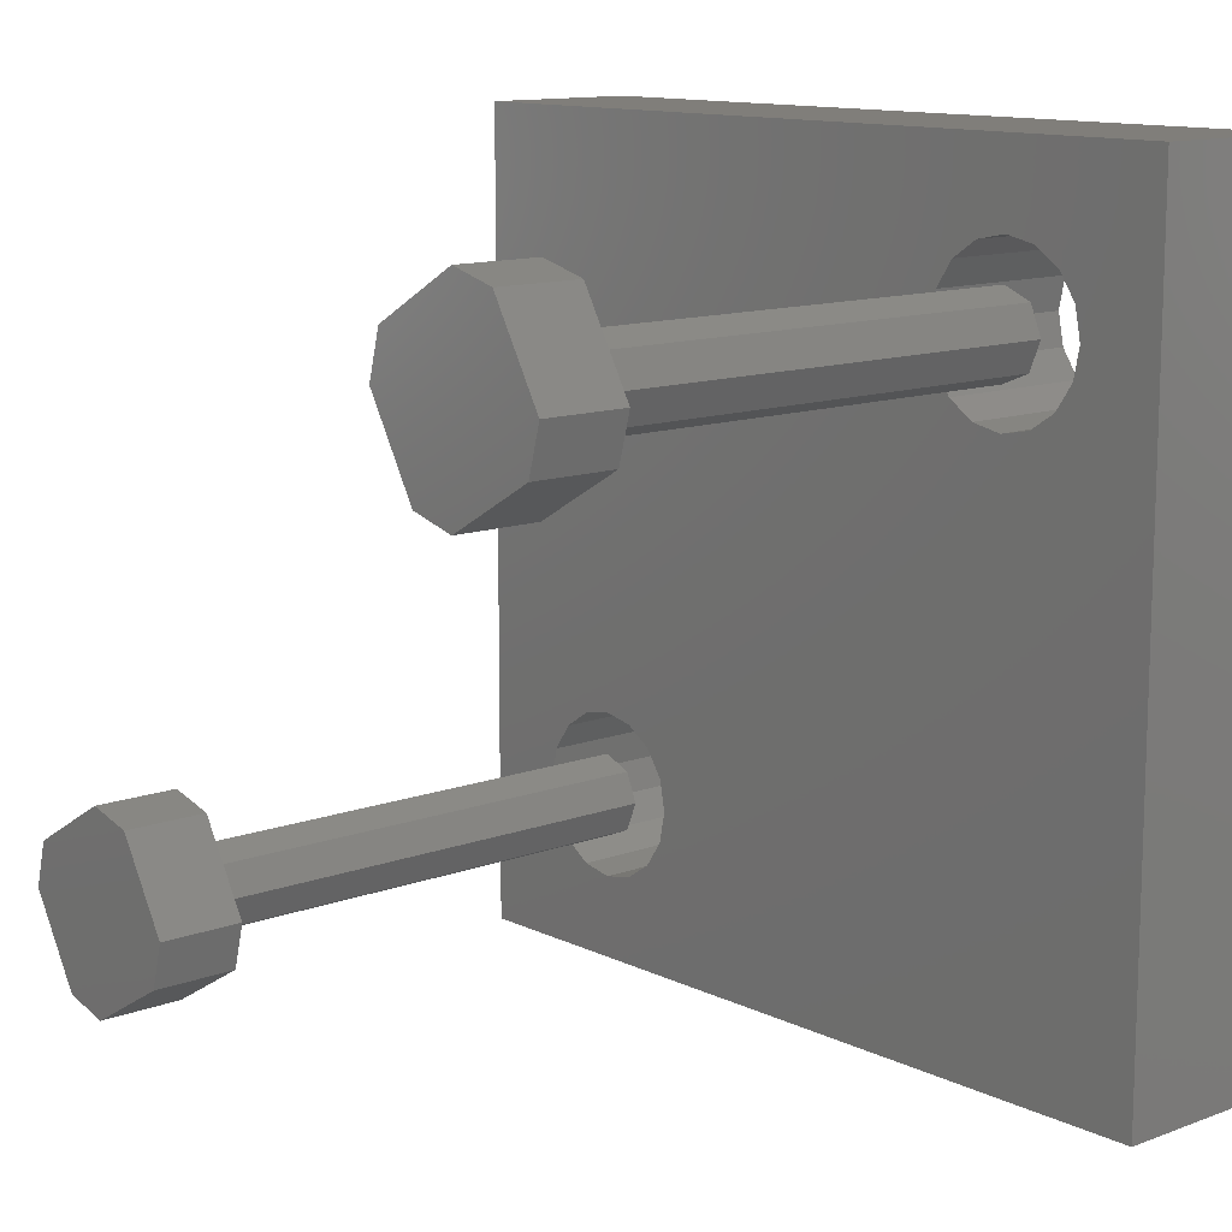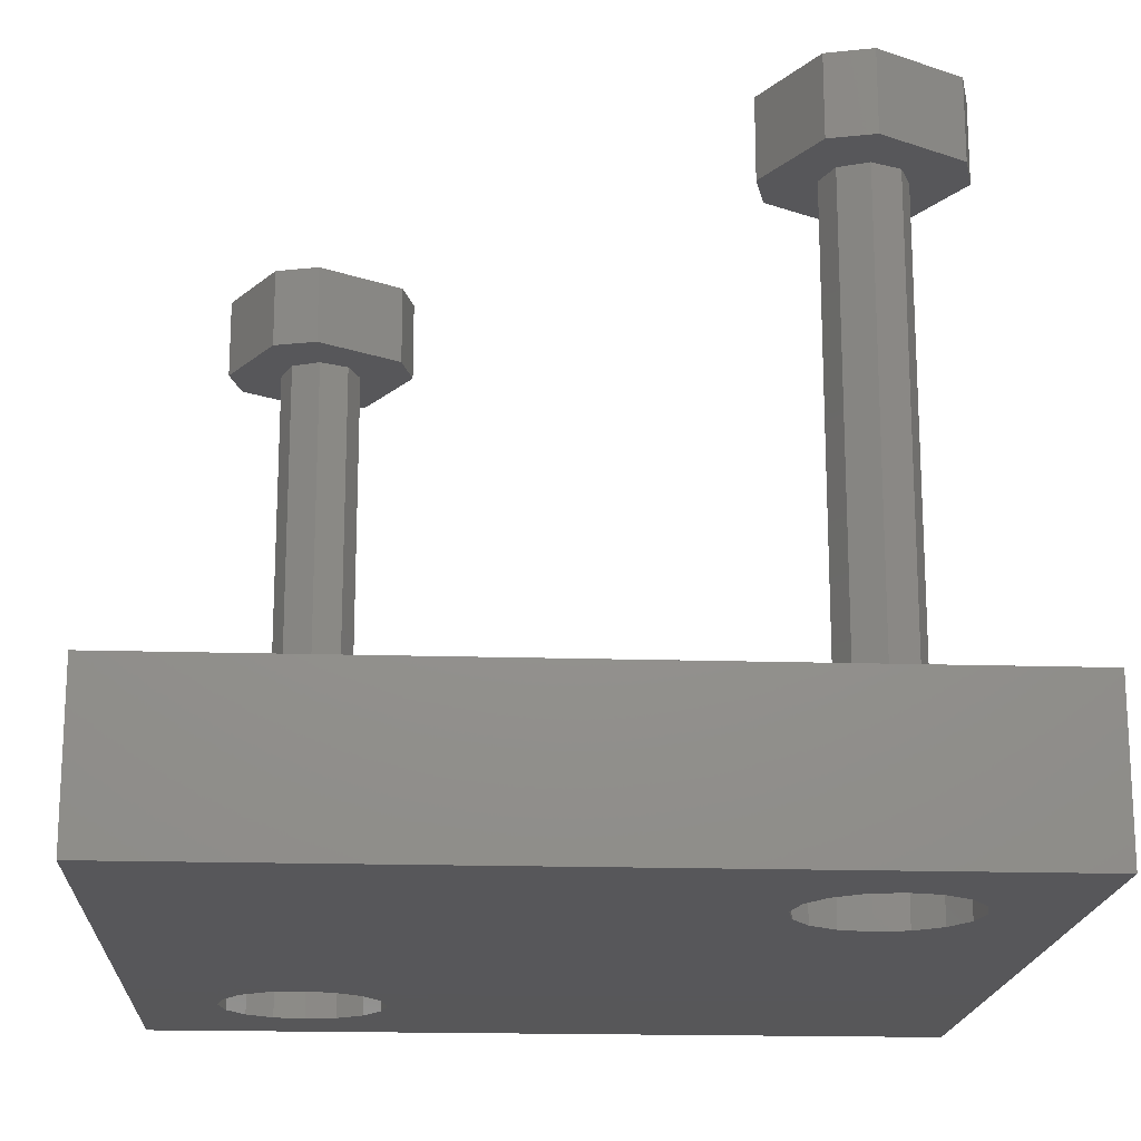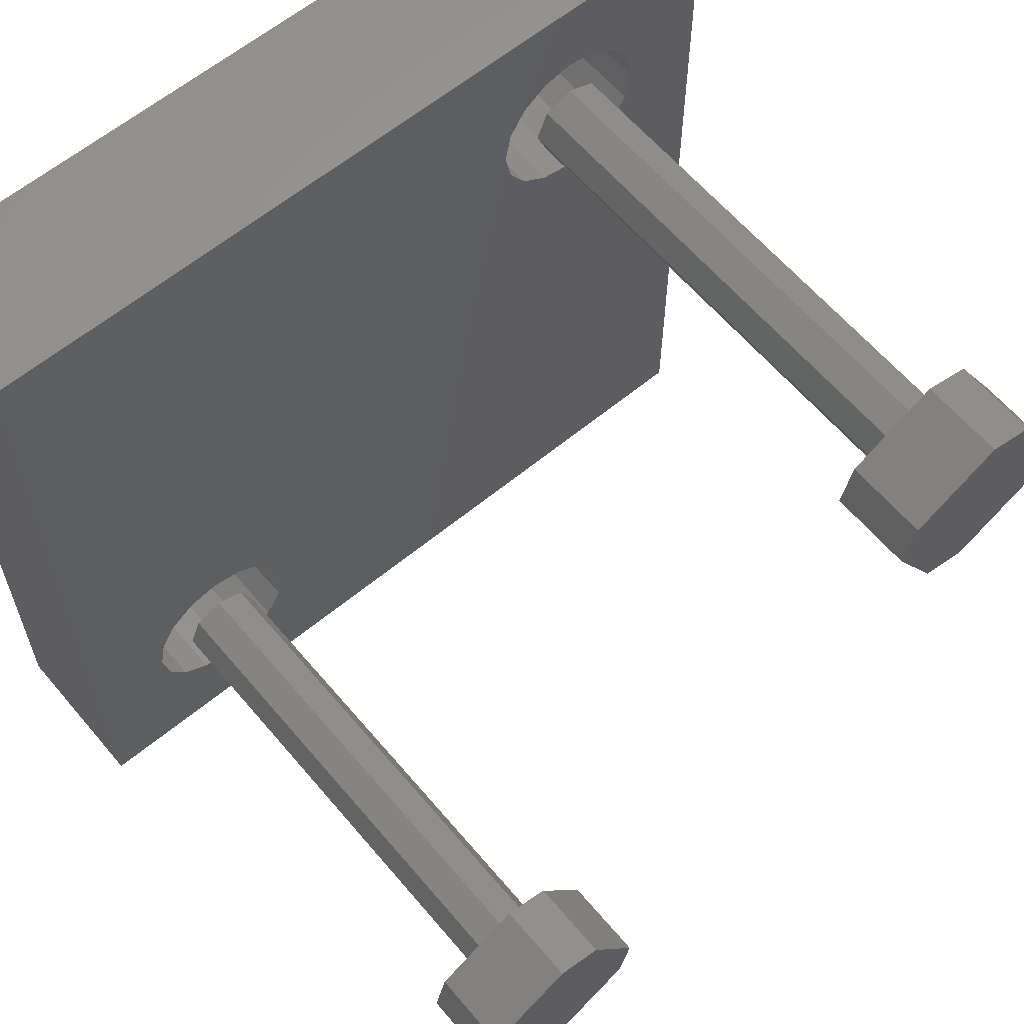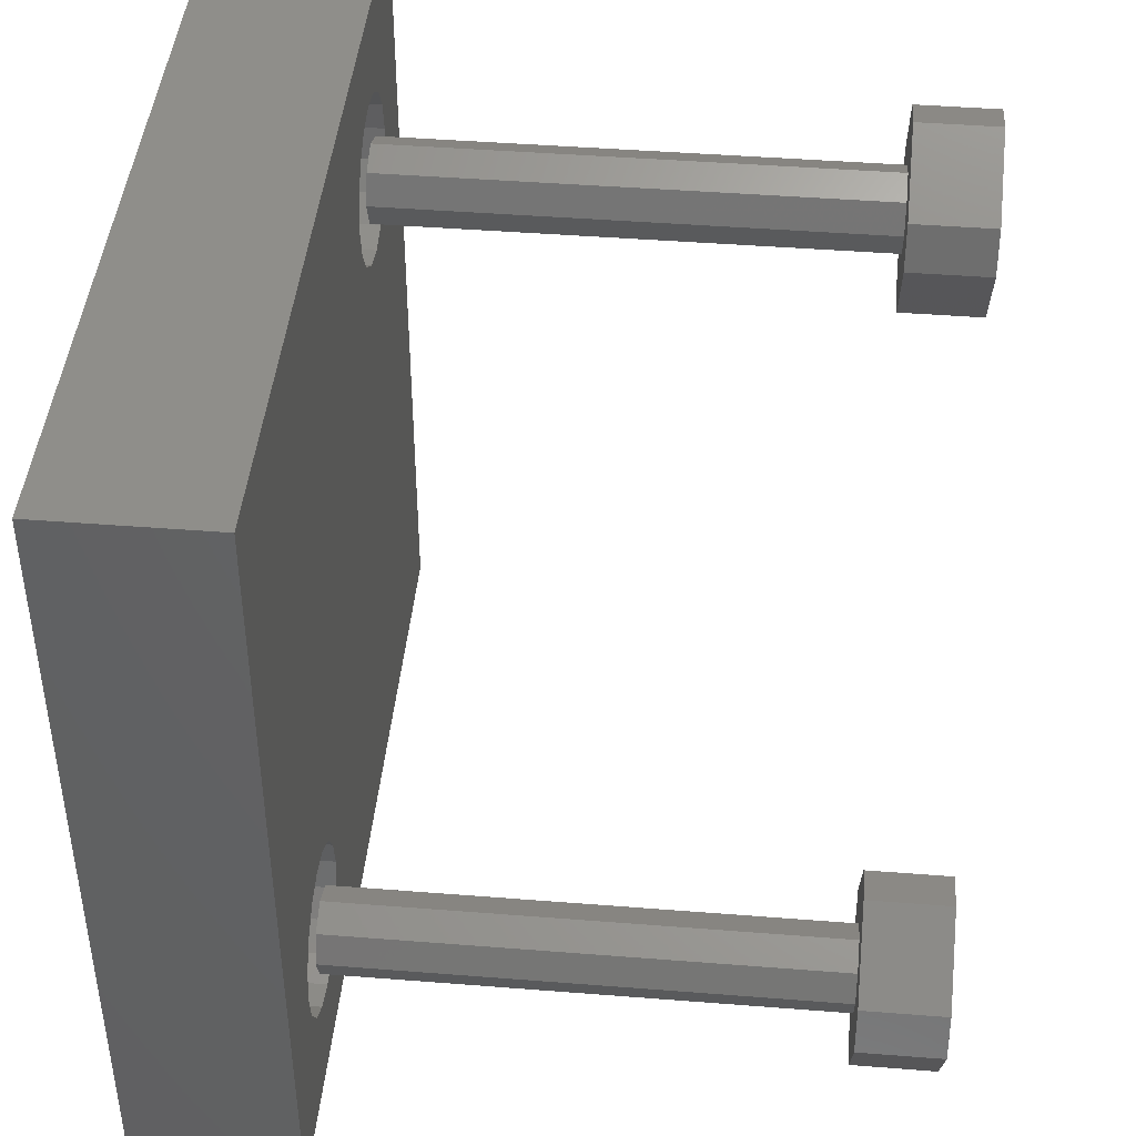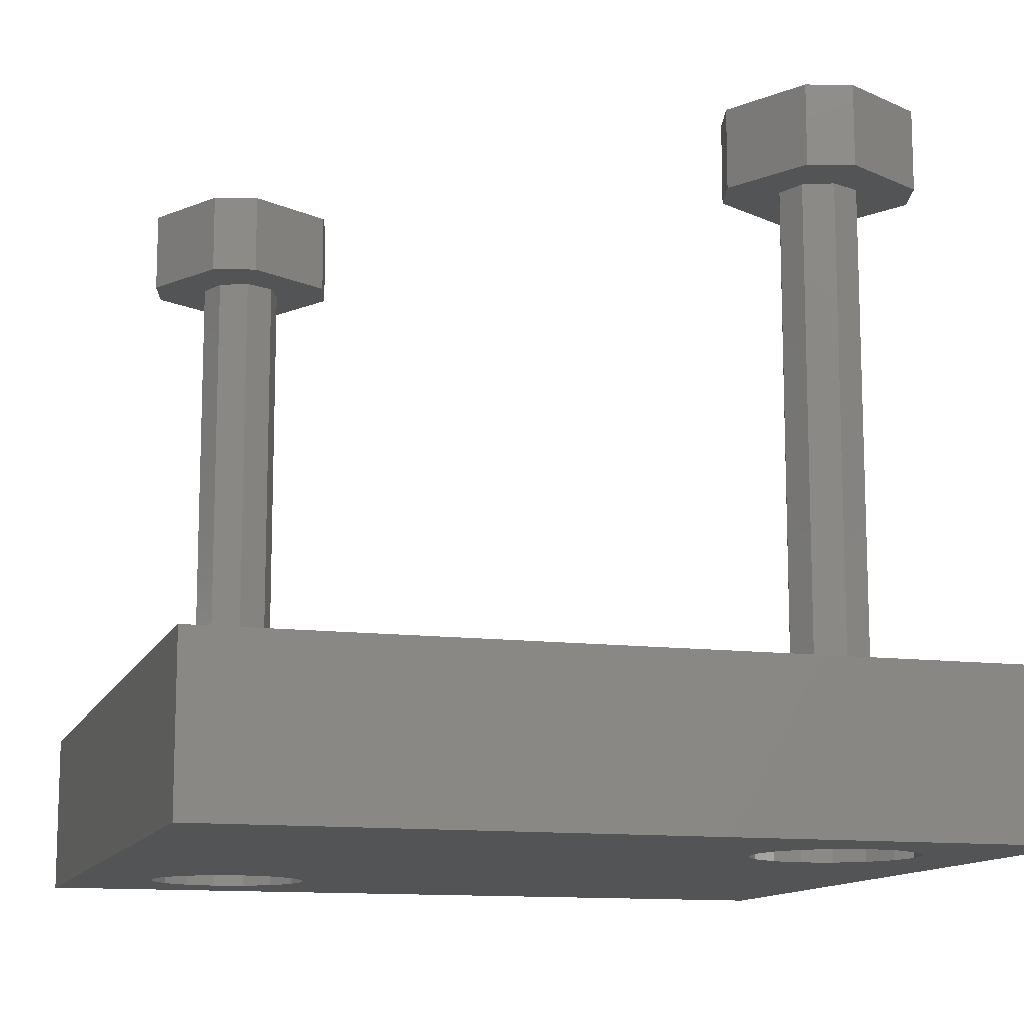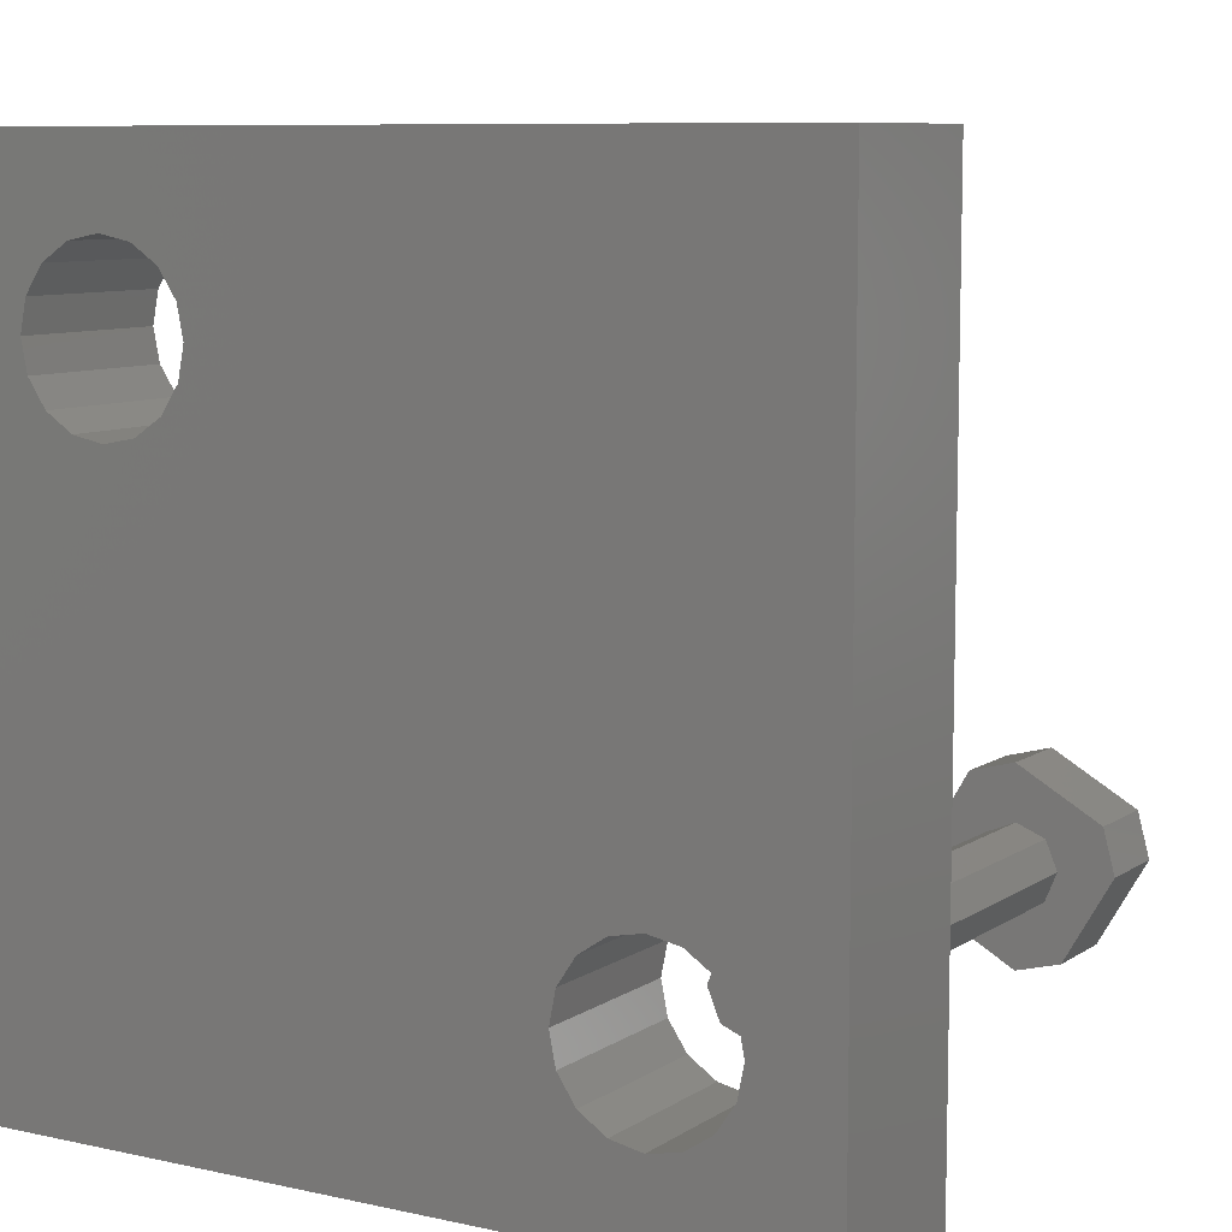
<metadata>
{"format":"stl","ext":"stl","renderer":"f3d","projection":"perspective","resolution":1024,"background":"white","views":[{"elev":12.2,"azim":48.7,"up":"+Y"},{"elev":-18.0,"azim":-93.4,"up":"+Z"},{"elev":61.4,"azim":-40.0,"up":"+Y"},{"elev":43.9,"azim":-84.7,"up":"+Y"},{"elev":-12.2,"azim":73.5,"up":"+Z"},{"elev":8.5,"azim":-149.0,"up":"+Y"}]}
</metadata>
<code>
# stl→obj: 152 verts, 324 faces
v 25 -25 5
v 25 25 -5
v 25 25 5
v 25 -25 -5
v 19.62 13.09 5
v 20 15 5
v 19.62 16.91 5
v 18.54 18.54 5
v 16.91 19.62 5
v 15 20 5
v 13.09 19.62 5
v -25 25 5
v 10 15 5
v 10.38 16.91 5
v -10.38 -13.09 5
v -10 -15 5
v 11.46 18.54 5
v -11.46 -11.46 5
v -13.09 -10.38 5
v -15 -10 5
v -16.91 -10.38 5
v -25 -25 5
v -19.62 -13.09 5
v -18.54 -11.46 5
v 18.54 11.46 5
v 16.91 10.38 5
v 15 10 5
v 13.09 10.38 5
v 11.46 11.46 5
v 10.38 13.09 5
v -10.38 -16.91 5
v -11.46 -18.54 5
v -13.09 -19.62 5
v -15 -20 5
v -16.91 -19.62 5
v -18.54 -18.54 5
v -19.62 -16.91 5
v -20 -15 5
v 19.62 13.09 -5
v 20 15 -5
v 18.54 11.46 -5
v 16.91 10.38 -5
v 15 10 -5
v -10 -15 -5
v 13.09 10.38 -5
v -10.38 -13.09 -5
v 11.46 11.46 -5
v -11.46 -11.46 -5
v -10.38 -16.91 -5
v -11.46 -18.54 -5
v -13.09 -19.62 -5
v -25 -25 -5
v -19.62 -16.91 -5
v -20 -15 -5
v -18.54 -18.54 -5
v -16.91 -19.62 -5
v -15 -20 -5
v 19.62 16.91 -5
v 18.54 18.54 -5
v 16.91 19.62 -5
v 15 20 -5
v 13.09 19.62 -5
v 10.38 13.09 -5
v -13.09 -10.38 -5
v 10 15 -5
v -15 -10 -5
v -25 25 -5
v 10.38 16.91 -5
v -16.91 -10.38 -5
v -18.54 -11.46 -5
v -19.62 -13.09 -5
v 11.46 18.54 -5
v -16.77 -16.77 5
v -17.5 -15 35
v -17.5 -15 5
v -16.77 -16.77 35
v -13.23 -13.23 5
v -15 -12.5 35
v -13.23 -13.23 35
v -15 -12.5 5
v -12.5 -15 35
v -12.5 -15 5
v -15 -17.5 35
v -15 -17.5 5
v -16.77 -13.23 35
v -16.77 -13.23 5
v -13.23 -16.77 5
v -13.23 -16.77 35
v -12.17 -9.902 35
v -14.9 -9.17 40
v -12.17 -9.902 40
v -14.9 -9.17 35
v -9.902 -17.83 40
v -9.17 -15.1 40
v -15.1 -20.83 40
v -17.83 -20.1 40
v -20.1 -12.17 40
v -20.83 -14.9 40
v -9.17 -15.1 35
v -17.83 -20.1 35
v -15.1 -20.83 35
v -20.83 -14.9 35
v -9.902 -17.83 35
v -20.1 -12.17 35
v -16.77 -16.77 37.5
v -17.5 -15 37.5
v -13.23 -13.23 37.5
v -15 -12.5 37.5
v -12.5 -15 37.5
v -13.23 -16.77 37.5
v -15 -17.5 37.5
v -16.77 -13.23 37.5
v 13.23 13.23 5
v 12.5 15 35
v 12.5 15 5
v 13.23 13.23 35
v 16.77 16.77 5
v 15 17.5 35
v 16.77 16.77 35
v 15 17.5 5
v 17.5 15 35
v 17.5 15 5
v 15 12.5 35
v 15 12.5 5
v 13.23 16.77 35
v 13.23 16.77 5
v 16.77 13.23 5
v 16.77 13.23 35
v 17.83 20.1 35
v 15.1 20.83 40
v 17.83 20.1 40
v 15.1 20.83 35
v 20.1 12.17 40
v 20.83 14.9 40
v 14.9 9.17 40
v 12.17 9.902 40
v 9.902 17.83 40
v 9.17 15.1 40
v 20.83 14.9 35
v 12.17 9.902 35
v 14.9 9.17 35
v 9.17 15.1 35
v 20.1 12.17 35
v 9.902 17.83 35
v 13.23 13.23 37.5
v 12.5 15 37.5
v 16.77 16.77 37.5
v 15 17.5 37.5
v 17.5 15 37.5
v 16.77 13.23 37.5
v 15 12.5 37.5
v 13.23 16.77 37.5
f 1 2 3
f 2 1 4
f 5 3 6
f 3 7 6
f 3 8 7
f 3 9 8
f 3 10 9
f 3 11 10
f 12 13 14
f 13 15 16
f 12 14 17
f 13 18 15
f 13 19 18
f 20 13 12
f 13 20 19
f 20 12 21
f 22 23 12
f 24 12 23
f 21 12 24
f 11 12 17
f 12 11 3
f 3 5 1
f 25 1 5
f 26 1 25
f 27 1 26
f 16 27 28
f 16 28 29
f 16 29 30
f 16 30 13
f 27 16 1
f 31 1 16
f 32 1 31
f 33 1 32
f 22 33 34
f 33 22 1
f 35 22 34
f 36 22 35
f 37 22 36
f 38 22 37
f 23 22 38
f 39 2 4
f 2 39 40
f 4 41 39
f 4 42 41
f 4 43 42
f 44 43 4
f 43 44 45
f 45 46 47
f 48 47 46
f 45 44 46
f 4 49 44
f 4 50 49
f 4 51 50
f 52 51 4
f 53 52 54
f 55 52 53
f 56 52 55
f 57 52 56
f 51 52 57
f 58 2 40
f 59 2 58
f 60 2 59
f 61 2 60
f 62 2 61
f 47 48 63
f 64 63 48
f 63 64 65
f 66 65 64
f 65 67 68
f 65 66 67
f 67 66 69
f 67 69 70
f 52 71 54
f 62 67 2
f 72 67 62
f 68 67 72
f 71 67 70
f 67 71 52
f 52 12 67
f 12 52 22
f 2 12 3
f 12 2 67
f 52 1 22
f 1 52 4
f 57 35 34
f 35 57 56
f 66 19 20
f 19 66 64
f 44 15 46
f 15 44 16
f 36 53 37
f 53 36 55
f 38 71 23
f 71 38 54
f 56 36 35
f 36 56 55
f 50 33 32
f 33 50 51
f 49 16 44
f 16 49 31
f 23 70 24
f 70 23 71
f 46 18 48
f 18 46 15
f 64 18 19
f 18 64 48
f 70 21 24
f 21 70 69
f 51 34 33
f 34 51 57
f 69 20 21
f 20 69 66
f 50 31 49
f 31 50 32
f 37 54 38
f 54 37 53
f 58 8 59
f 8 58 7
f 40 7 58
f 7 40 6
f 60 8 9
f 8 60 59
f 41 5 39
f 5 41 25
f 62 10 11
f 10 62 61
f 14 72 17
f 72 14 68
f 13 68 14
f 68 13 65
f 42 27 26
f 27 42 43
f 43 28 27
f 28 43 45
f 30 65 13
f 65 30 63
f 61 9 10
f 9 61 60
f 39 6 40
f 6 39 5
f 41 26 25
f 26 41 42
f 29 63 30
f 63 29 47
f 72 11 17
f 11 72 62
f 45 29 28
f 29 45 47
f 73 74 75
f 74 73 76
f 77 78 79
f 78 77 80
f 81 77 79
f 77 81 82
f 73 83 76
f 83 73 84
f 80 85 78
f 85 80 86
f 75 85 86
f 85 75 74
f 87 77 82
f 84 77 87
f 84 80 77
f 73 80 84
f 73 86 80
f 86 73 75
f 79 88 81
f 78 88 79
f 78 83 88
f 85 83 78
f 85 76 83
f 76 85 74
f 88 82 81
f 82 88 87
f 84 88 83
f 88 84 87
f 89 90 91
f 90 89 92
f 91 93 94
f 90 93 91
f 90 95 93
f 90 96 95
f 97 96 90
f 96 97 98
f 94 89 91
f 89 94 99
f 100 95 96
f 95 100 101
f 100 98 102
f 98 100 96
f 101 93 95
f 93 101 103
f 81 99 103
f 79 99 81
f 103 88 81
f 101 88 103
f 88 101 83
f 100 83 101
f 83 100 76
f 102 76 100
f 99 79 89
f 78 89 79
f 89 78 92
f 85 92 78
f 85 104 92
f 74 104 85
f 76 102 74
f 74 102 104
f 92 97 90
f 97 92 104
f 93 99 94
f 99 93 103
f 102 97 104
f 97 102 98
f 105 74 106
f 74 105 76
f 78 107 108
f 107 78 79
f 81 107 79
f 107 81 109
f 88 109 81
f 109 88 110
f 83 105 111
f 105 83 76
f 106 85 112
f 85 106 74
f 88 111 110
f 111 88 83
f 110 107 109
f 111 107 110
f 111 108 107
f 105 108 111
f 105 112 108
f 112 105 106
f 85 108 112
f 108 85 78
f 113 114 115
f 114 113 116
f 117 118 119
f 118 117 120
f 121 117 119
f 117 121 122
f 113 123 116
f 123 113 124
f 120 125 118
f 125 120 126
f 115 125 126
f 125 115 114
f 127 117 122
f 124 117 127
f 124 120 117
f 113 120 124
f 113 126 120
f 126 113 115
f 119 128 121
f 118 128 119
f 118 123 128
f 125 123 118
f 125 116 123
f 116 125 114
f 128 122 121
f 122 128 127
f 124 128 123
f 128 124 127
f 129 130 131
f 130 129 132
f 131 133 134
f 130 133 131
f 130 135 133
f 130 136 135
f 137 136 130
f 136 137 138
f 134 129 131
f 129 134 139
f 140 135 136
f 135 140 141
f 140 138 142
f 138 140 136
f 141 133 135
f 133 141 143
f 121 139 143
f 119 139 121
f 143 128 121
f 141 128 143
f 128 141 123
f 140 123 141
f 123 140 116
f 142 116 140
f 139 119 129
f 118 129 119
f 129 118 132
f 125 132 118
f 125 144 132
f 114 144 125
f 116 142 114
f 114 142 144
f 132 137 130
f 137 132 144
f 133 139 134
f 139 133 143
f 142 137 144
f 137 142 138
f 145 114 146
f 114 145 116
f 118 147 148
f 147 118 119
f 121 147 119
f 147 121 149
f 128 149 121
f 149 128 150
f 123 145 151
f 145 123 116
f 146 125 152
f 125 146 114
f 128 151 150
f 151 128 123
f 150 147 149
f 151 147 150
f 151 148 147
f 145 148 151
f 145 152 148
f 152 145 146
f 125 148 152
f 148 125 118

</code>
